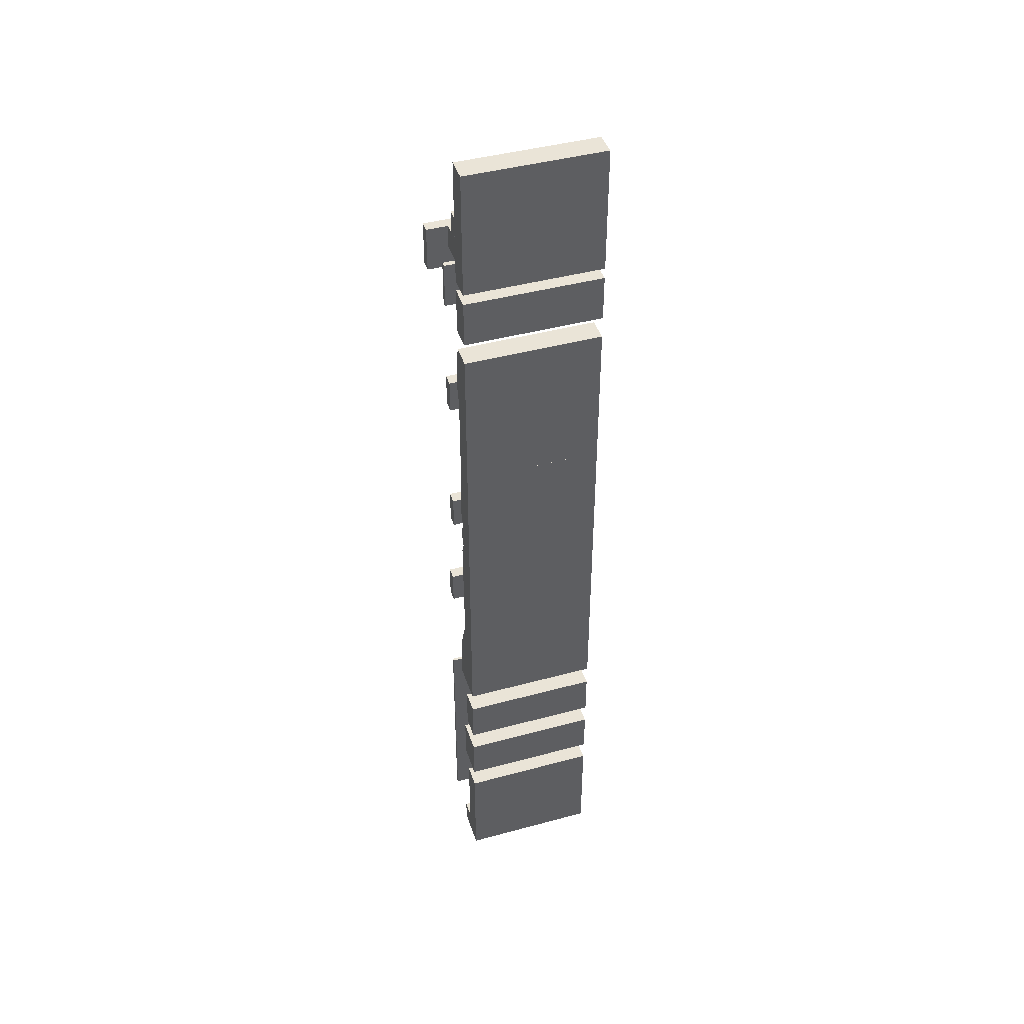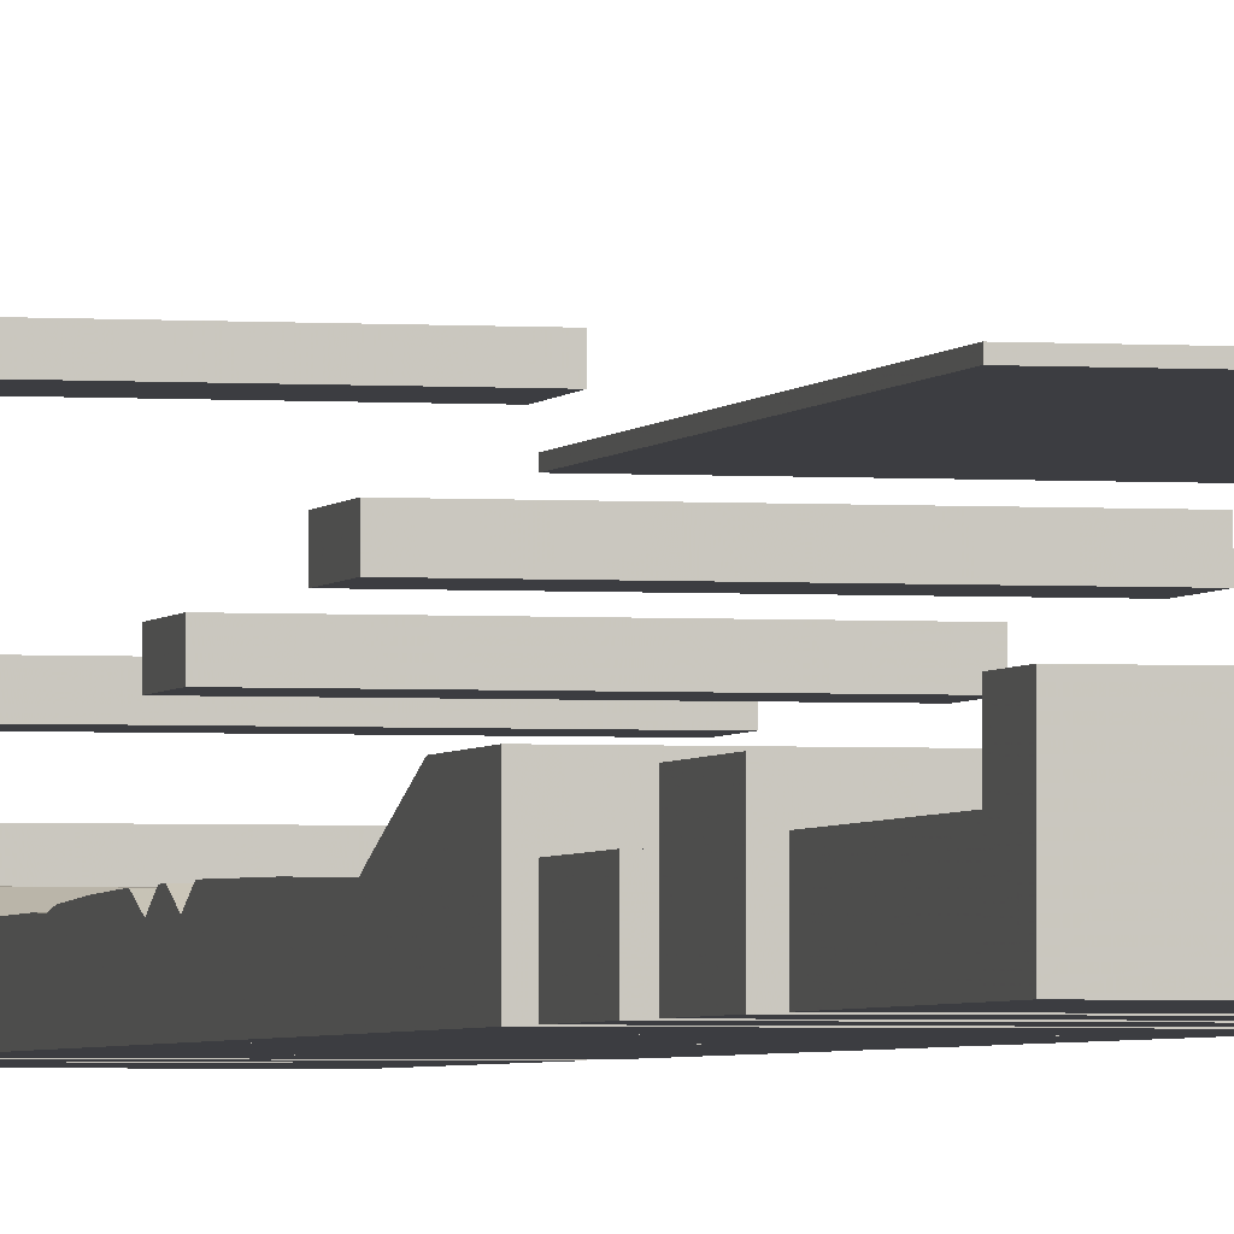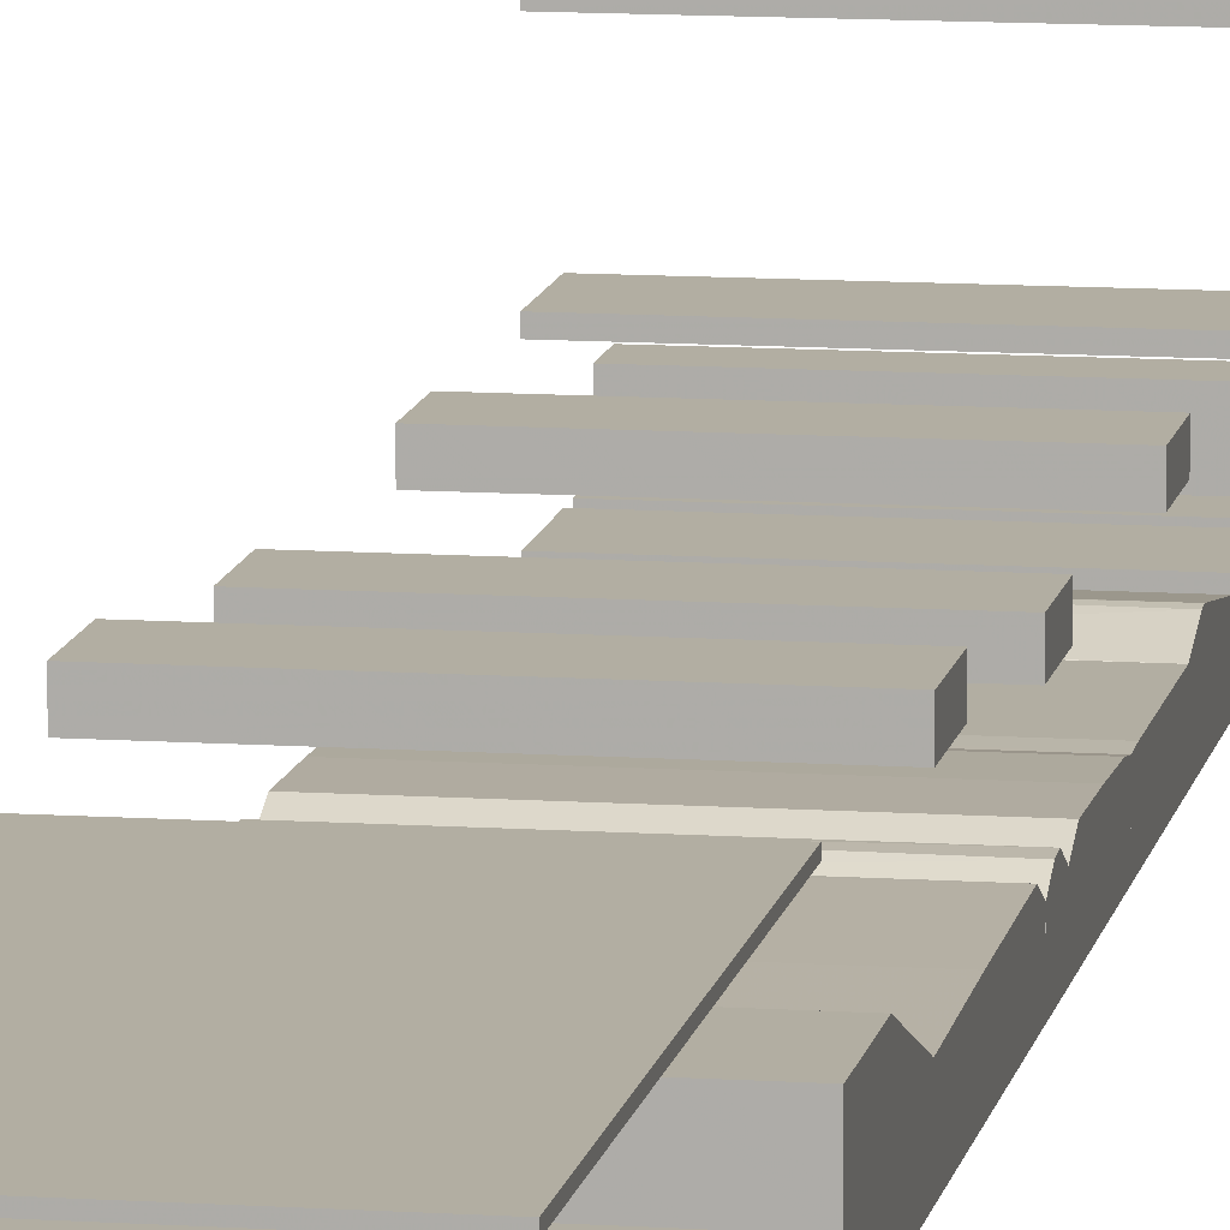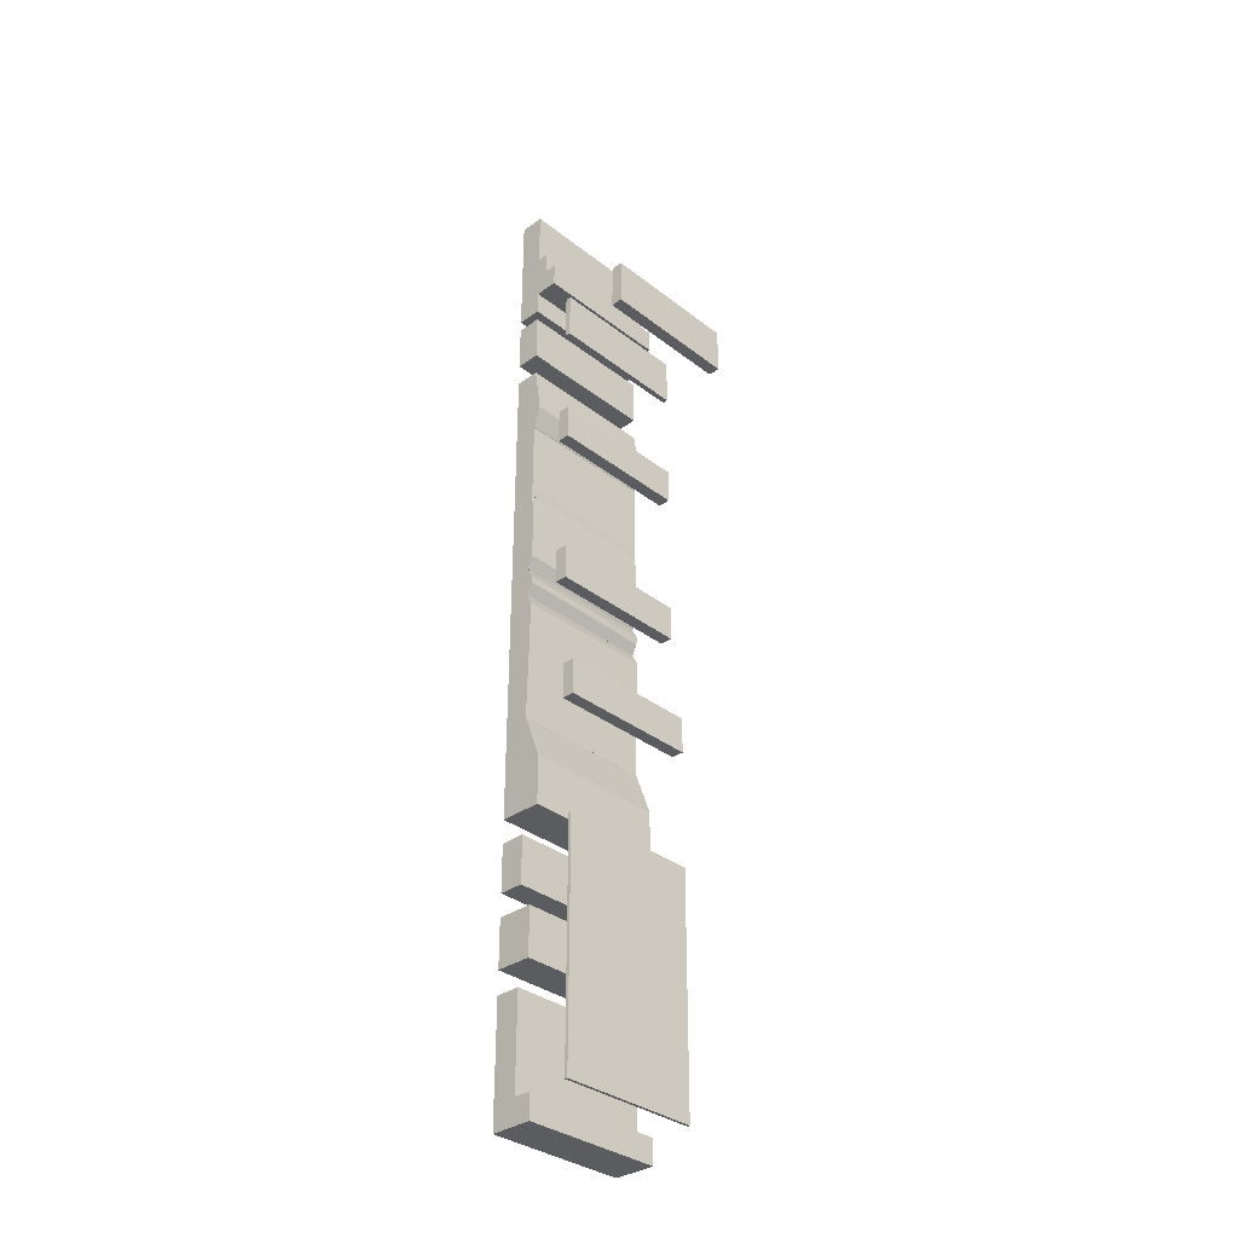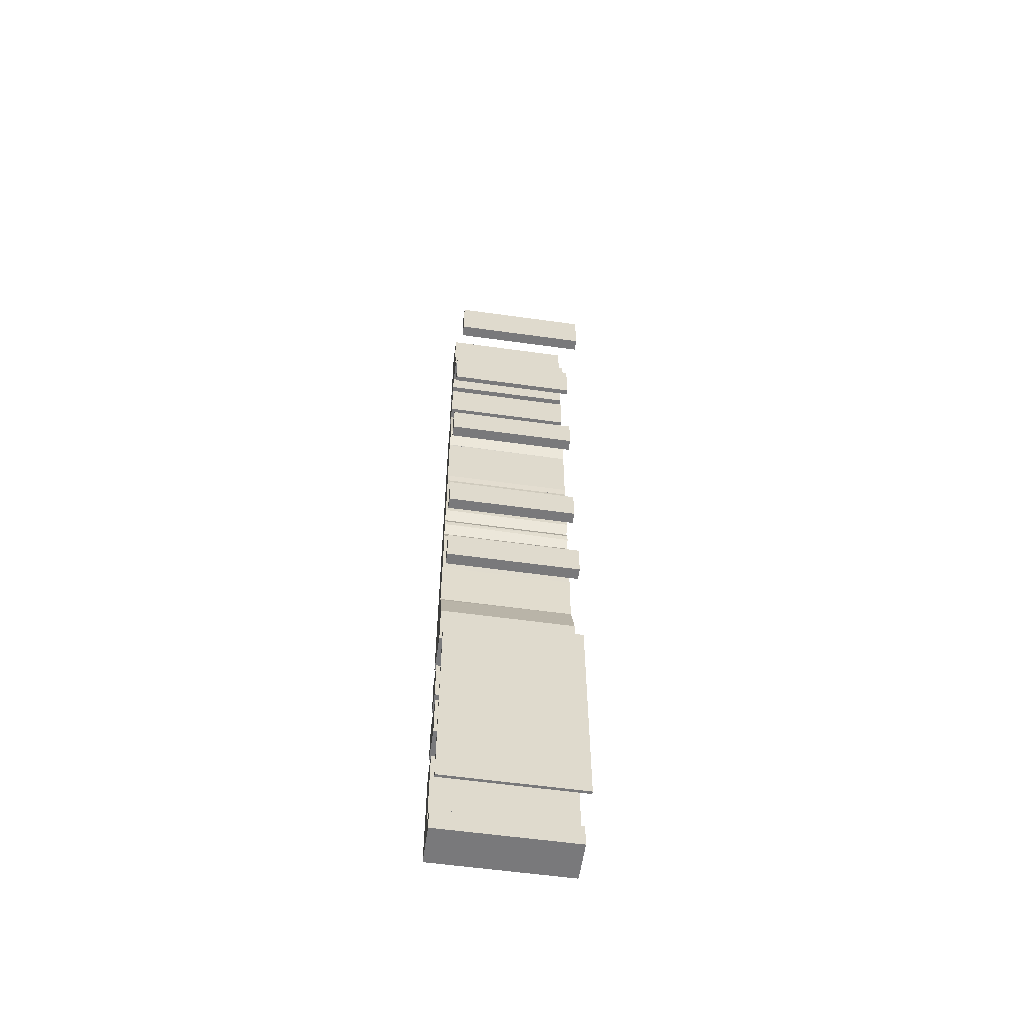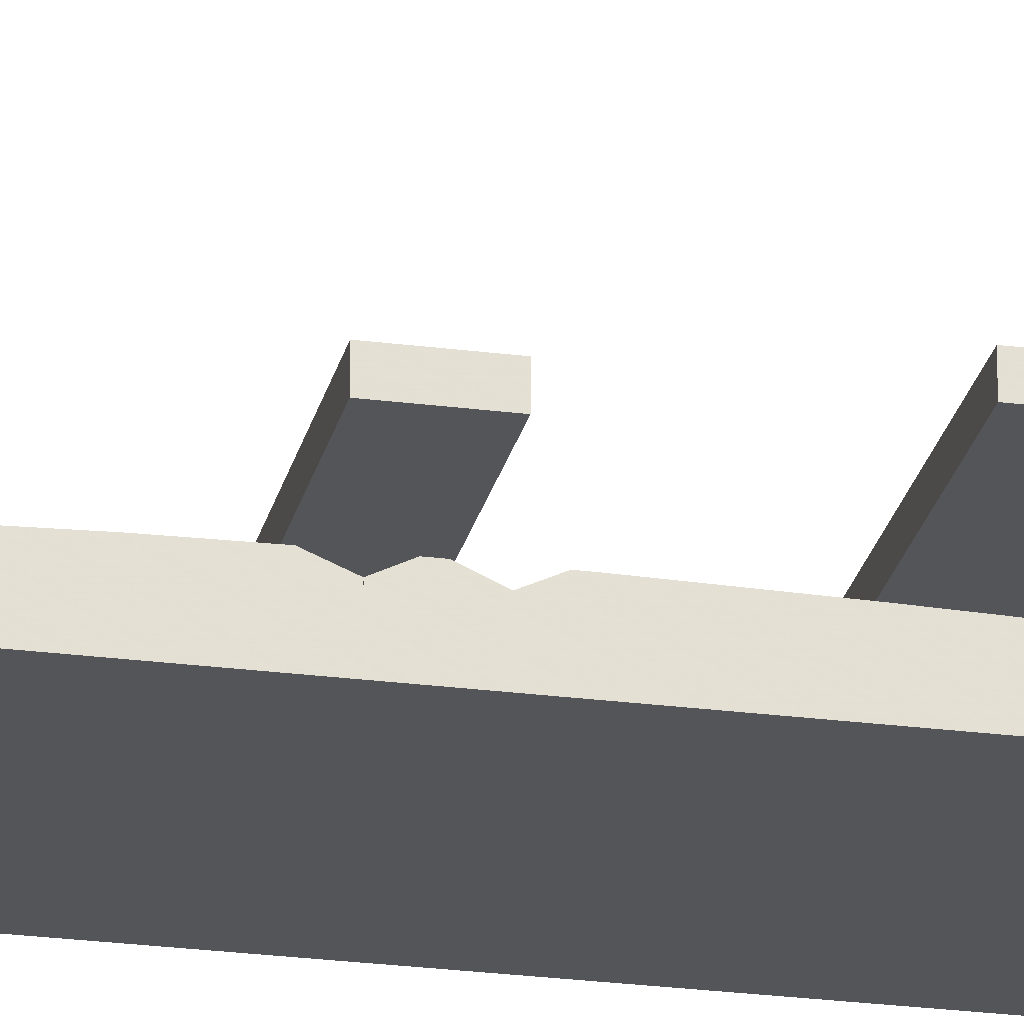
<metadata>
{"format":"obj","ext":"obj","renderer":"f3d","projection":"perspective","resolution":1024,"background":"white","views":[{"elev":43.6,"azim":-17.7,"up":"+Z"},{"elev":-2.7,"azim":165.9,"up":"+Y"},{"elev":10.7,"azim":-170.3,"up":"+Y"},{"elev":-34.2,"azim":133.8,"up":"+Z"},{"elev":-57.9,"azim":171.8,"up":"+Z"},{"elev":-24.5,"azim":77.8,"up":"+Y"}]}
</metadata>
<code>
o convex_0
v 6.002 6.002 36.02
v -0.01046 5.497 33.98
v -0.01046 5.497 36.02
v 6.002 5.497 33.98
v -0.01046 6.002 33.98
v 6.002 6.002 33.98
v 6.002 5.497 36.02
v -0.01046 6.002 36.02
f 5 3 8
f 3 2 4
f 2 3 5
f 4 2 5
f 1 4 6
f 5 1 6
f 4 5 6
f 1 3 7
f 3 4 7
f 4 1 7
f 3 1 8
f 1 5 8
o convex_1
v -0.01051 3.395 0.9995
v 6.002 3.521 11
v -0.01051 3.521 11
v 6.002 3.395 11
v 6.002 3.521 0.9995
v -0.01051 3.395 11
v -0.01051 3.521 0.9995
v 6.002 3.395 0.9995
f 13 12 16
f 10 11 12
f 11 10 13
f 10 12 13
f 11 9 14
f 12 11 14
f 9 12 14
f 9 11 15
f 13 9 15
f 11 13 15
f 12 9 16
f 9 13 16
o convex_2
v 6.001 3.521 17.52
v -0.009922 2.995 15.99
v -0.009922 2.995 17.52
v -0.009922 3.521 15.99
v 6.001 2.995 15.99
v -0.009922 3.521 17.52
v 6.001 2.995 17.52
v 6.001 3.521 15.99
f 21 20 24
f 18 19 20
f 19 18 21
f 18 20 21
f 19 17 22
f 20 19 22
f 17 20 22
f 17 19 23
f 21 17 23
f 19 21 23
f 20 17 24
f 17 21 24
o convex_3
v 6.001 3.017 23.01
v -0.009922 2.491 21.49
v -0.009922 2.491 23.01
v 6.001 2.491 21.49
v -0.009922 3.016 21.49
v 6.001 2.491 23.01
v 6.001 3.017 21.49
v -0.009922 3.016 23.01
f 29 27 32
f 27 26 28
f 26 27 29
f 28 26 29
f 25 27 30
f 27 28 30
f 28 25 30
f 25 28 31
f 29 25 31
f 28 29 31
f 27 25 32
f 25 29 32
o convex_4
v 6.001 1.103 15.8
v -0.009922 -0.01034 11.99
v -0.009922 1.755 11.99
v -0.009922 -0.01034 15.99
v 6.001 -0.01051 11.99
v 6.001 1.755 11.99
v -0.009922 1.755 14.05
v 6.001 -0.01051 15.99
v -0.009922 1.019 15.99
v 6.001 1.755 14.05
v 6.001 1.019 15.99
v -0.009922 1.04 15.96
f 43 33 44
f 35 34 36
f 34 35 37
f 36 34 37
f 33 37 38
f 37 35 38
f 35 36 39
f 38 35 39
f 37 33 40
f 36 37 40
f 39 36 41
f 36 40 41
f 33 38 42
f 39 33 42
f 38 39 42
f 40 33 43
f 41 40 43
f 41 43 44
f 33 39 44
f 39 41 44
o convex_5
v 6.001 1.019 36.02
v -0.009922 -0.01051 33.98
v -0.009922 -0.01051 36.02
v -0.009922 1.02 33.98
v 6.001 -0.01051 33.98
v -0.009922 1.02 36.02
v 6.001 1.019 33.98
v 6.001 -0.01051 36.02
f 47 49 52
f 46 47 48
f 47 46 49
f 46 48 49
f 47 45 50
f 48 47 50
f 45 48 50
f 48 45 51
f 45 49 51
f 49 48 51
f 45 47 52
f 49 45 52
o convex_6
v 6.001 1.019 42.01
v -0.009922 -0.01041 36.48
v -0.009922 1.02 36.48
v -0.009922 1.02 42.01
v 0.01068 -0.01051 42.01
v 6.001 -0.01051 36.48
v 6.001 1.019 36.48
v 6.001 -0.01051 42.01
v -0.009922 -0.01041 42.01
f 54 57 61
f 55 54 56
f 53 55 56
f 53 56 57
f 57 54 58
f 54 55 58
f 58 55 59
f 55 53 59
f 53 58 59
f 53 57 60
f 57 58 60
f 58 53 60
f 56 54 61
f 57 56 61
o convex_7
v 6.001 3.017 30.01
v -0.009922 2.491 28.49
v -0.009922 2.491 30.01
v 6.001 2.491 28.49
v -0.009922 3.016 28.49
v 6.001 2.491 30.01
v 6.001 3.017 28.49
v -0.009922 3.016 30.01
f 66 64 69
f 64 63 65
f 63 64 66
f 65 63 66
f 62 64 67
f 64 65 67
f 65 62 67
f 62 65 68
f 66 62 68
f 65 66 68
f 64 62 69
f 62 66 69
o convex_8
v 6.001 3.016 36.02
v -0.009922 2.785 33.98
v -0.009922 2.785 36.02
v 6.001 2.785 33.98
v -0.009922 3.016 33.98
v 6.001 3.016 33.98
v 6.001 2.785 36.02
v -0.009922 3.016 36.02
f 74 72 77
f 72 71 73
f 71 72 74
f 73 71 74
f 70 73 75
f 74 70 75
f 73 74 75
f 70 72 76
f 72 73 76
f 73 70 76
f 72 70 77
f 70 74 77
o convex_9
v -0.009922 -0.01051 -0.01051
v 6.001 1.755 1.019
v 6.001 1.019 1.041
v 6.001 -0.01051 -0.01051
v -0.009922 1.755 -0.01051
v -0.009922 -0.01051 1.041
v -0.009922 1.755 1.019
v 6.001 1.755 -0.01051
v 6.001 -0.01051 1.041
v -0.009922 1.019 1.041
f 84 83 87
f 79 80 81
f 81 78 82
f 78 81 83
f 82 78 83
f 80 79 84
f 79 82 84
f 82 83 84
f 79 81 85
f 81 82 85
f 82 79 85
f 81 80 86
f 80 83 86
f 83 81 86
f 83 80 87
f 80 84 87
o convex_10
v 6.001 -0.01051 5.014
v -0.009922 -0.01041 1.041
v -0.009922 1.02 1.041
v -0.009922 -0.01041 5.014
v 6.001 1.02 1.041
v 6.001 1.02 5.014
v 6.001 -0.01051 1.041
v -0.009922 1.02 5.014
f 91 93 95
f 90 89 91
f 89 88 91
f 89 90 92
f 92 90 93
f 91 88 93
f 88 92 93
f 88 89 94
f 92 88 94
f 89 92 94
f 90 91 95
f 93 90 95
o convex_11
v 6.001 1.503 8.02
v -0.009922 -0.01051 5.981
v -0.009922 -0.01051 8.02
v -0.009922 1.503 5.981
v 6.001 -0.01051 5.981
v -0.009922 1.503 8.02
v 6.001 -0.01051 8.02
v 6.001 1.503 5.981
f 100 99 103
f 97 98 99
f 98 97 100
f 97 99 100
f 98 96 101
f 99 98 101
f 96 99 101
f 96 98 102
f 100 96 102
f 98 100 102
f 99 96 103
f 96 100 103
o convex_12
v 6.001 1.019 11
v -0.009922 -0.01051 8.986
v -0.009922 -0.01051 11
v -0.009922 1.02 8.986
v 6.001 -0.01051 8.986
v -0.009922 1.02 11
v 6.001 -0.01051 11
v 6.001 1.019 8.986
f 108 107 111
f 105 106 107
f 106 105 108
f 105 107 108
f 106 104 109
f 107 106 109
f 104 107 109
f 104 106 110
f 108 104 110
f 106 108 110
f 107 104 111
f 104 108 111
o convex_13
v 6.001 1.125 20.93
v -0.009922 -0.0104 15.99
v -0.009922 1.02 15.99
v -0.009922 -0.0104 21.64
v 6.001 -0.01051 15.99
v 6.001 -0.01051 21.64
v -0.009922 1.125 21.16
v 6.001 1.019 15.99
v 6.001 0.8933 21.64
v -0.009922 0.8933 21.64
v -0.009922 1.082 18.47
v 6.001 1.125 21.16
v 6.001 1.083 18.47
f 114 122 124
f 114 113 115
f 113 114 116
f 115 113 116
f 116 112 117
f 115 116 117
f 114 115 118
f 112 116 119
f 116 114 119
f 117 112 120
f 115 117 120
f 120 118 121
f 118 115 121
f 115 120 121
f 118 112 122
f 114 118 122
f 112 118 123
f 120 112 123
f 118 120 123
f 112 119 124
f 119 114 124
f 122 112 124
o convex_14
v 6.001 1.02 26.92
v -0.009922 -0.01051 26.5
v -0.009922 -0.01051 30.03
v 6.001 -0.01051 26.5
v -0.009922 0.9984 26.5
v 6.001 1.02 30.03
v -0.009922 1.02 30.03
v 6.001 -0.01051 30.03
v 6.001 0.9983 26.5
v -0.009922 1.02 26.92
f 129 131 134
f 127 126 128
f 126 127 129
f 128 126 129
f 128 125 130
f 129 127 131
f 127 130 131
f 130 125 131
f 127 128 132
f 130 127 132
f 128 130 132
f 125 128 133
f 129 125 133
f 128 129 133
f 125 129 134
f 131 125 134
o convex_15
v 6.001 1.314 31.06
v -0.009922 -0.01051 30.03
v -0.009922 -0.01051 33.01
v -0.009922 1.314 31.06
v 6.001 -0.01051 33.01
v 6.001 1.019 33.01
v 6.001 -0.01051 30.03
v -0.009922 1.019 30.03
v -0.009922 1.019 33.01
v 6.001 1.04 30.05
v -0.009922 1.293 30.89
v 6.001 1.314 30.97
v 6.001 1.019 30.03
f 142 144 147
f 136 137 138
f 137 136 139
f 137 139 140
f 135 138 140
f 139 135 140
f 135 139 141
f 139 136 141
f 136 138 142
f 141 136 142
f 138 137 143
f 137 140 143
f 140 138 143
f 135 141 144
f 144 142 145
f 142 138 145
f 145 138 146
f 138 135 146
f 135 144 146
f 144 145 146
f 141 142 147
f 144 141 147
o convex_16
v 6.001 2.008 38.52
v -0.01045 1.02 37.49
v -0.01045 1.02 38.52
v -0.01045 2.008 37.49
v 6.001 1.02 37.49
v -0.01045 2.008 38.52
v 6.001 1.02 38.52
v 6.001 2.008 37.49
f 152 151 155
f 149 150 151
f 150 149 152
f 149 151 152
f 150 148 153
f 151 150 153
f 148 151 153
f 148 150 154
f 152 148 154
f 150 152 154
f 151 148 155
f 148 152 155
o convex_17
v 6.001 1.503 39.51
v -0.01051 1.02 38.52
v -0.01051 1.02 39.51
v -0.01051 1.503 38.52
v 6.001 1.02 38.52
v -0.01051 1.503 39.51
v 6.001 1.02 39.51
v 6.001 1.503 38.52
f 160 159 163
f 157 158 159
f 158 157 160
f 157 159 160
f 158 156 161
f 159 158 161
f 156 159 161
f 156 158 162
f 160 156 162
f 158 160 162
f 159 156 163
f 156 160 163
o convex_18
v 6.002 1.125 22.17
v -0.01046 -0.01051 21.64
v -0.01046 -0.01051 22.88
v 6.002 -0.01051 21.64
v -0.01046 0.8933 21.64
v 6.002 -0.01051 22.88
v -0.01046 0.8933 22.88
v 6.002 0.8933 22.88
v 6.002 0.8933 21.64
v -0.01046 1.125 22.42
v -0.01046 1.104 22.1
v 6.002 1.125 22.42
f 173 171 175
f 166 165 167
f 165 166 168
f 167 165 168
f 166 167 169
f 167 164 169
f 168 166 170
f 166 169 170
f 170 169 171
f 169 164 171
f 164 167 172
f 167 168 172
f 168 170 173
f 170 171 173
f 164 172 174
f 172 168 174
f 173 164 174
f 168 173 174
f 171 164 175
f 164 173 175
o convex_19
v 6.001 1.104 24.86
v -0.009922 -0.01051 22.88
v -0.009922 -0.01051 26.5
v -0.009922 1.125 23.45
v 6.001 -0.01051 22.88
v 6.001 -0.01051 26.5
v -0.009922 0.9984 26.5
v 6.001 0.8933 22.88
v 6.001 0.9984 26.5
v -0.009922 0.8933 22.88
v 6.001 1.125 23.45
v -0.009922 1.062 26.1
v 6.001 1.062 26.1
v -0.009922 1.104 24.86
f 179 187 189
f 177 178 179
f 178 177 180
f 180 176 181
f 178 180 181
f 179 178 182
f 178 181 182
f 176 180 183
f 180 177 183
f 181 176 184
f 182 181 184
f 177 179 185
f 183 177 185
f 179 183 185
f 179 176 186
f 183 179 186
f 176 183 186
f 179 182 187
f 182 184 187
f 187 184 188
f 184 176 188
f 176 187 188
f 176 179 189
f 187 176 189

</code>
